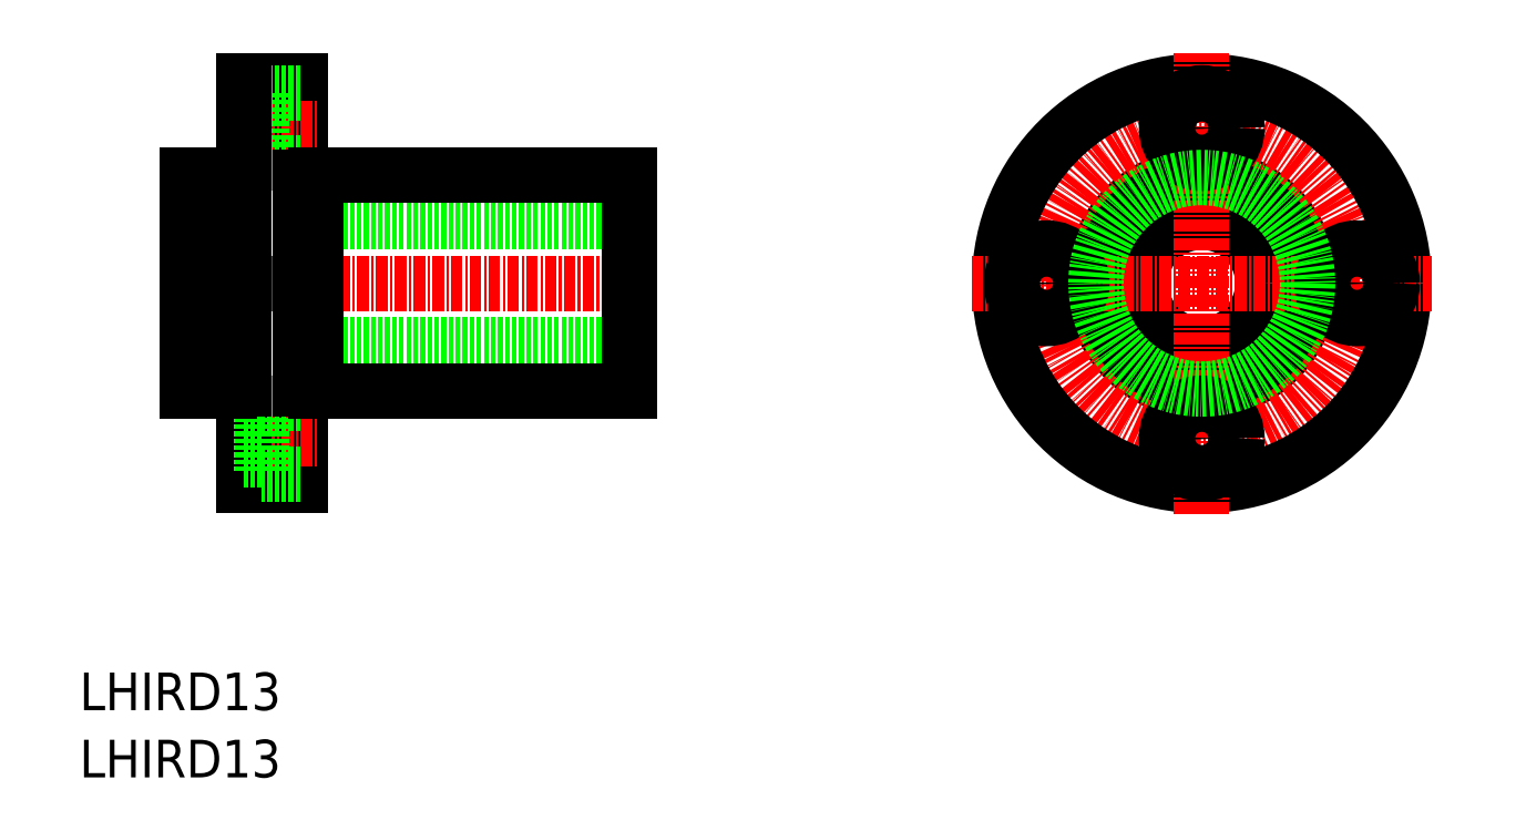
<metadata>
{"format":"dxf","ext":"dxf","renderer":"ezdxf+matplotlib","layout":"modelspace","background":"white","min_lineweight":24,"dpi":150}
</metadata>
<code>
0
SECTION
2
ENTITIES
0
TEXT
8
0
10
212.3
20
138.5
30
0
40
4
1
LHIRD13
0
TEXT
8
0
10
212.3
20
131.4
30
0
40
4
1
LHIRD13
0
CIRCLE
8
0
10
331.6
20
183.9
30
0
40
6.5
0
CIRCLE
8
0
10
331.6
20
183.9
30
0
40
11.5
0
CIRCLE
8
CENTER
10
331.6
20
183.9
30
0
40
16.5
0
CIRCLE
8
0
10
331.6
20
183.9
30
0
40
21.5
0
LINE
8
CENTER
10
307.1
20
183.9
30
0
11
356.1
21
183.9
31
0
0
LINE
8
CENTER
10
331.6
20
159.4
30
0
11
331.6
21
208.4
31
0
0
CIRCLE
8
0
10
331.6
20
167.4
30
0
40
2.25
0
CIRCLE
8
0
10
331.6
20
167.4
30
0
40
3.75
0
CIRCLE
8
0
10
315.1
20
183.9
30
0
40
2.25
0
CIRCLE
8
0
10
315.1
20
183.9
30
0
40
3.75
0
CIRCLE
8
0
10
331.6
20
200.4
30
0
40
2.25
0
CIRCLE
8
0
10
331.6
20
200.4
30
0
40
3.75
0
CIRCLE
8
0
10
348.1
20
183.9
30
0
40
2.25
0
CIRCLE
8
0
10
348.1
20
183.9
30
0
40
3.75
0
CIRCLE
8
0
10
331.6
20
183.9
30
0
40
11.25
0
LINE
8
CENTER
10
221.8
20
183.9
30
0
11
272.8
21
183.9
31
0
0
LINE
8
0
10
223.8
20
190.4
30
0
11
270.8
21
190.4
31
0
0
LINE
8
0
10
223.8
20
177.4
30
0
11
270.8
21
177.4
31
0
0
LINE
8
0
10
223.8
20
195.4
30
0
11
228.2
21
195.4
31
0
0
LINE
8
0
10
223.8
20
172.4
30
0
11
228.2
21
172.4
31
0
0
LINE
8
0
10
270.8
20
195.4
30
0
11
270.8
21
172.4
31
0
0
LINE
8
0
10
229.8
20
205.4
30
0
11
235.8
21
205.4
31
0
0
LINE
8
0
10
229.8
20
162.4
30
0
11
235.8
21
162.4
31
0
0
LINE
8
0
10
235.8
20
205.4
30
0
11
235.8
21
162.4
31
0
0
LINE
8
CENTER
10
227.8
20
200.4
30
0
11
237.8
21
200.4
31
0
0
LINE
8
CENTER
10
227.8
20
167.4
30
0
11
237.8
21
167.4
31
0
0
LINE
8
0
10
231.7
20
202.7
30
0
11
229.8
21
202.7
31
0
0
LINE
8
0
10
231.7
20
198.2
30
0
11
229.8
21
198.2
31
0
0
LINE
8
0
10
235.8
20
204.2
30
0
11
231.7
21
204.2
31
0
0
LINE
8
0
10
235.8
20
196.7
30
0
11
231.7
21
196.7
31
0
0
LINE
8
0
10
231.7
20
204.2
30
0
11
231.7
21
196.7
31
0
0
LINE
8
0
10
229.8
20
205.4
30
0
11
229.8
21
162.4
31
0
0
LINE
8
0
10
223.8
20
195.4
30
0
11
223.8
21
172.4
31
0
0
LINE
8
0
10
237.4
20
195.4
30
0
11
270.8
21
195.4
31
0
0
LINE
8
0
10
237.4
20
172.4
30
0
11
270.8
21
172.4
31
0
0
LINE
8
0
10
231.7
20
169.7
30
0
11
229.8
21
169.7
31
0
0
LINE
8
0
10
231.7
20
165.2
30
0
11
229.8
21
165.2
31
0
0
LINE
8
0
10
235.8
20
171.2
30
0
11
231.7
21
171.2
31
0
0
LINE
8
0
10
235.8
20
163.7
30
0
11
231.7
21
163.7
31
0
0
LINE
8
0
10
231.7
20
171.2
30
0
11
231.7
21
163.7
31
0
0
LINE
8
0
10
228.2
20
195.4
30
0
11
228.2
21
172.4
31
0
0
LINE
8
0
10
237.4
20
195.4
30
0
11
237.4
21
172.4
31
0
0
LINE
8
0
10
235.8
20
195.2
30
0
11
237.4
21
195.2
31
0
0
LINE
8
0
10
228.2
20
195.2
30
0
11
229.8
21
195.2
31
0
0
LINE
8
0
10
235.8
20
172.7
30
0
11
237.4
21
172.7
31
0
0
LINE
8
0
10
228.2
20
172.7
30
0
11
229.8
21
172.7
31
0
0
ENDSEC
0
EOF

</code>
